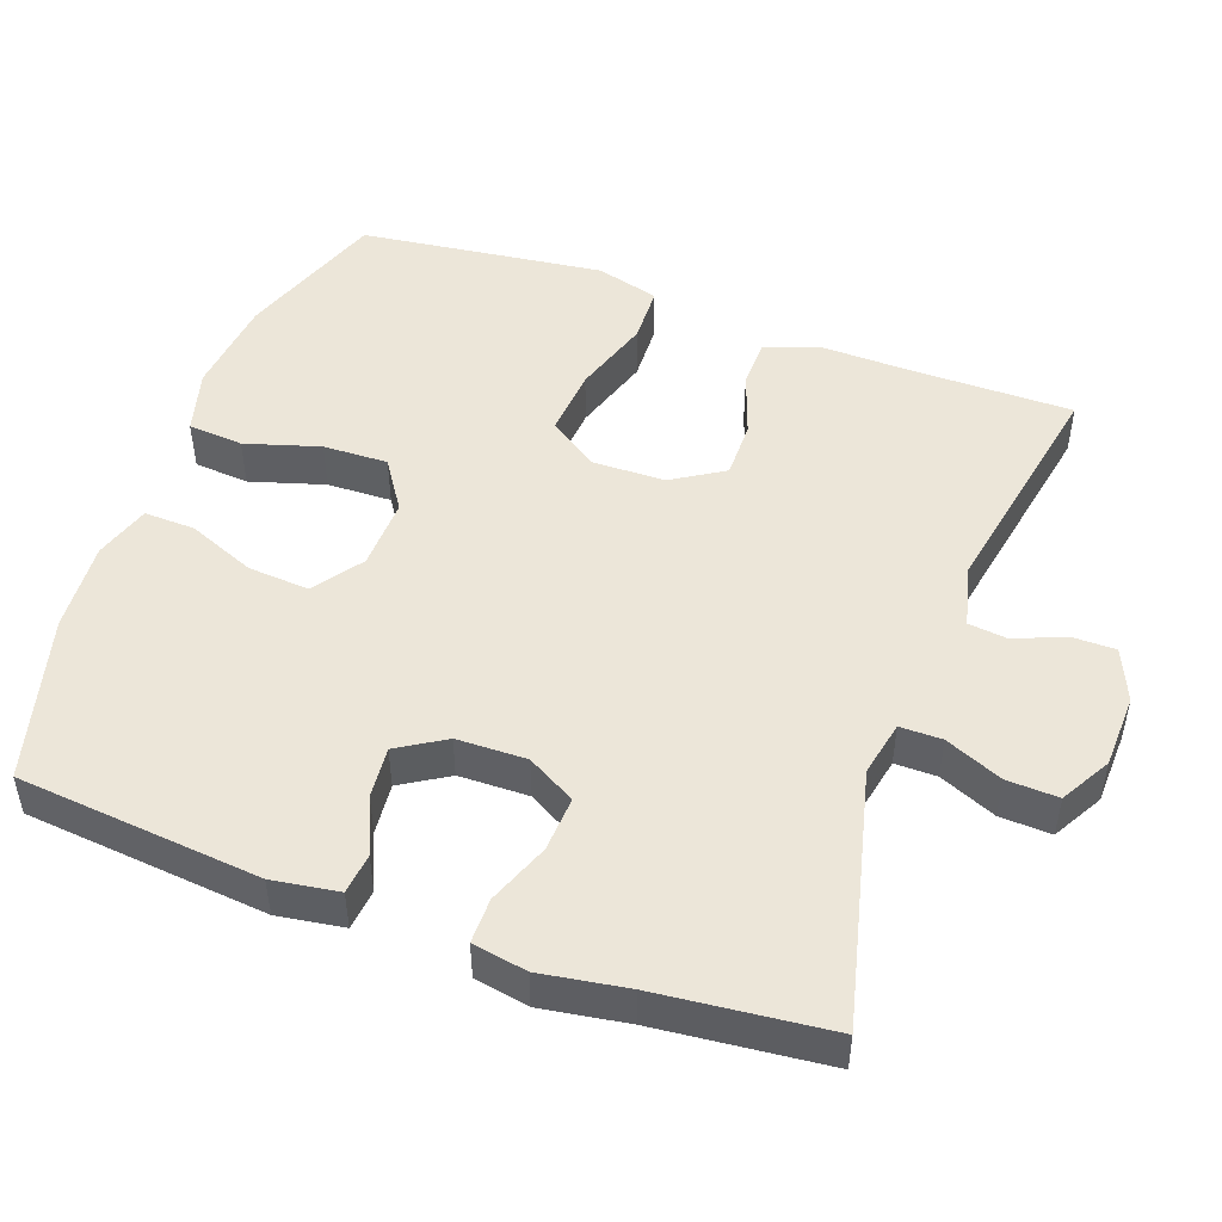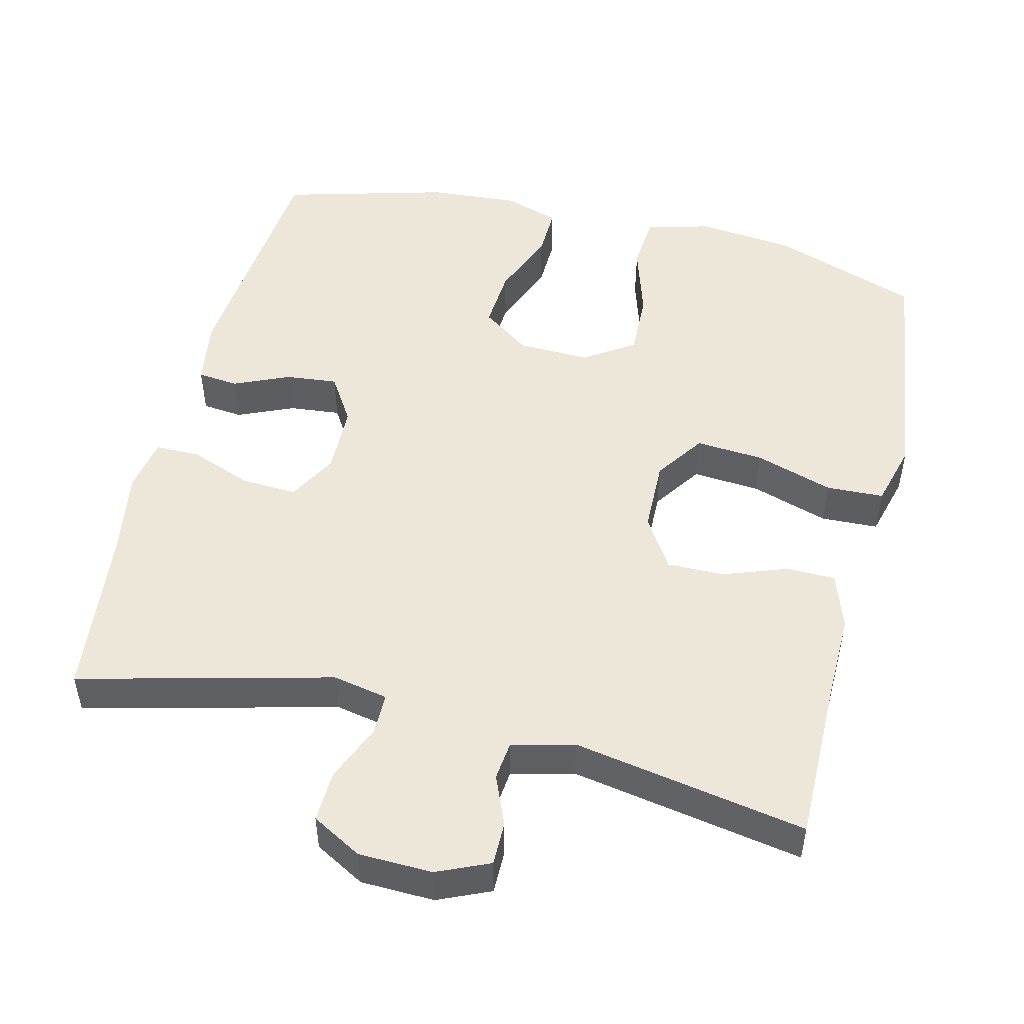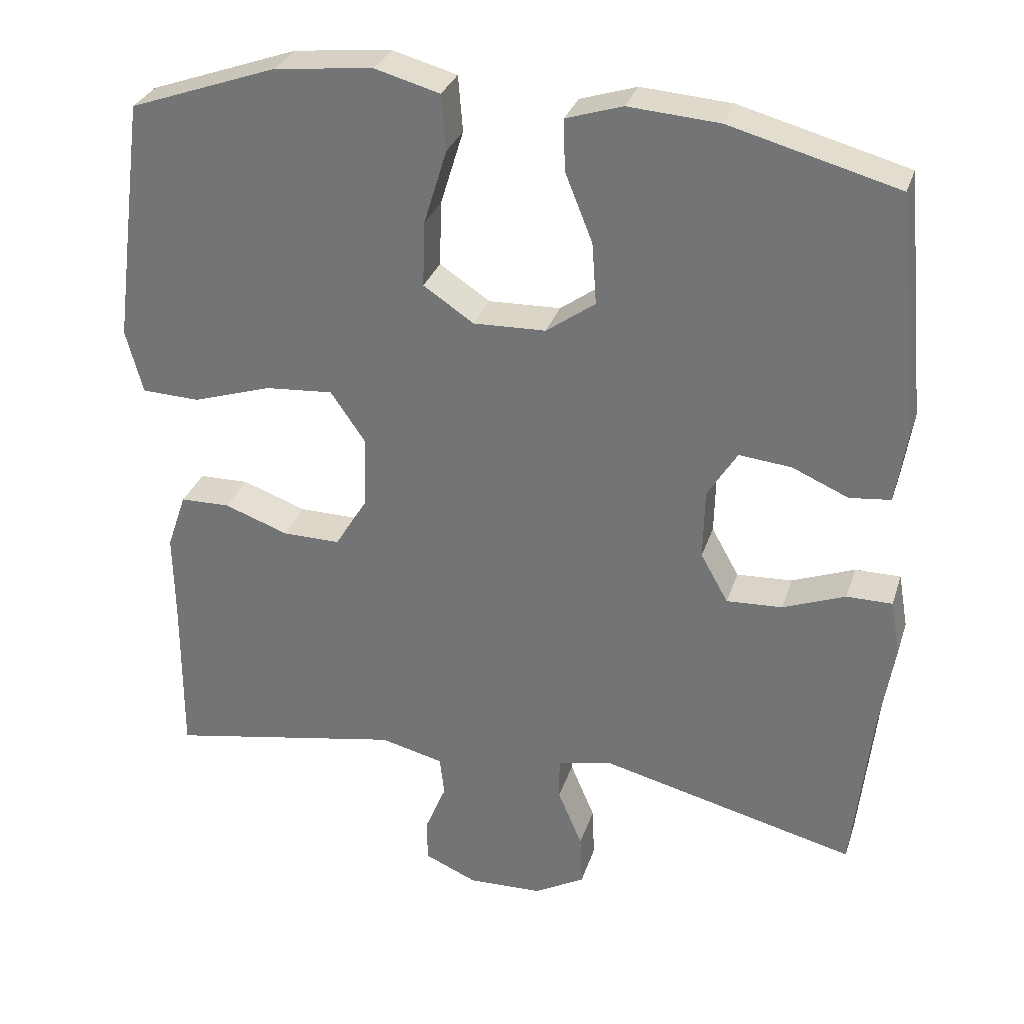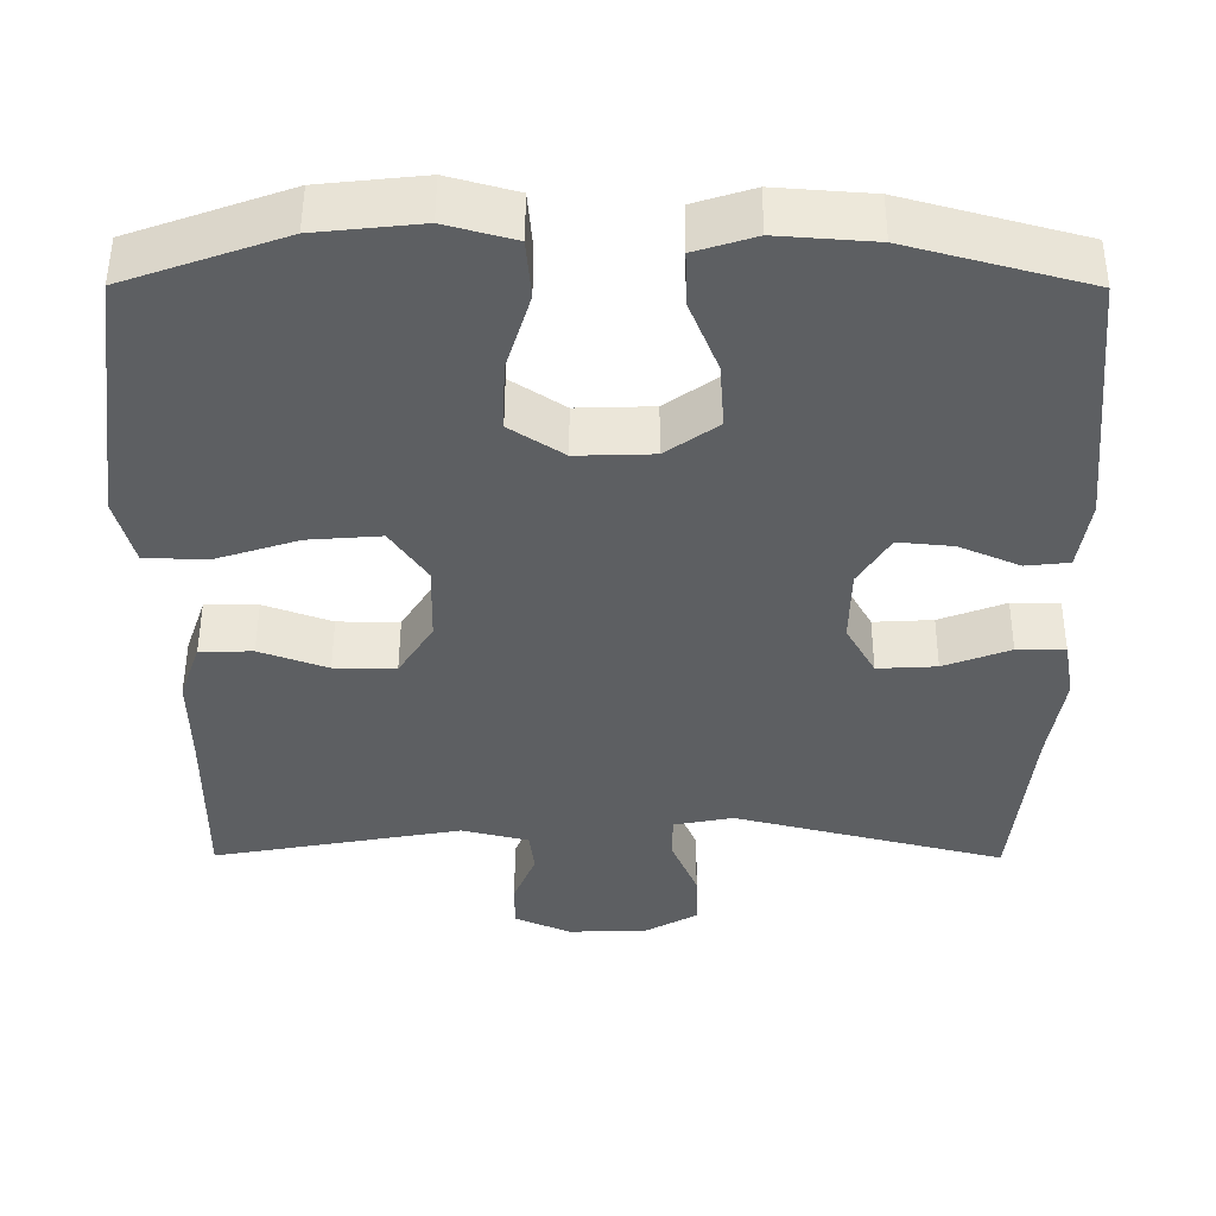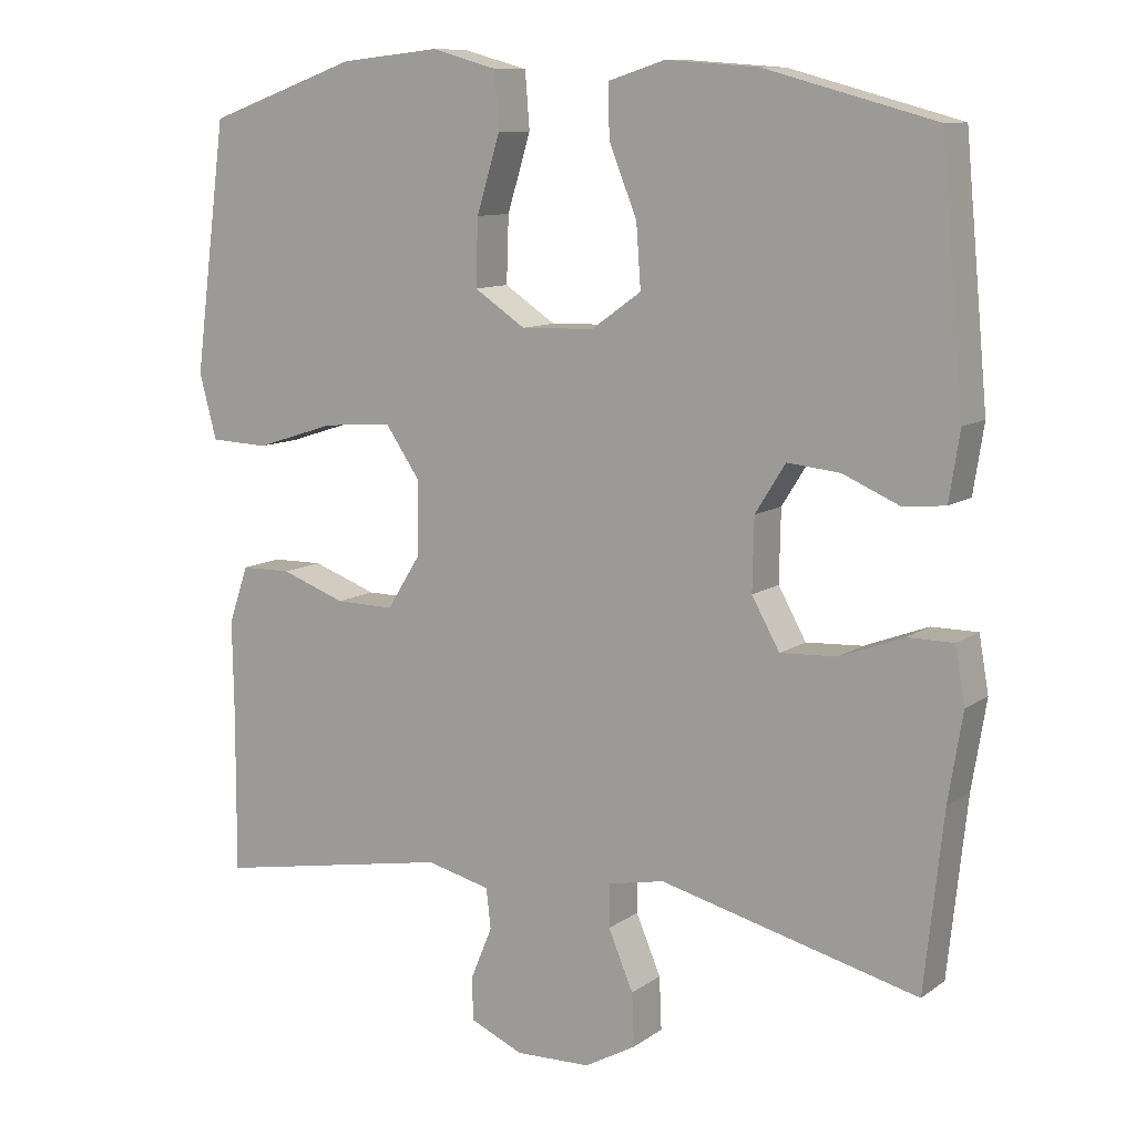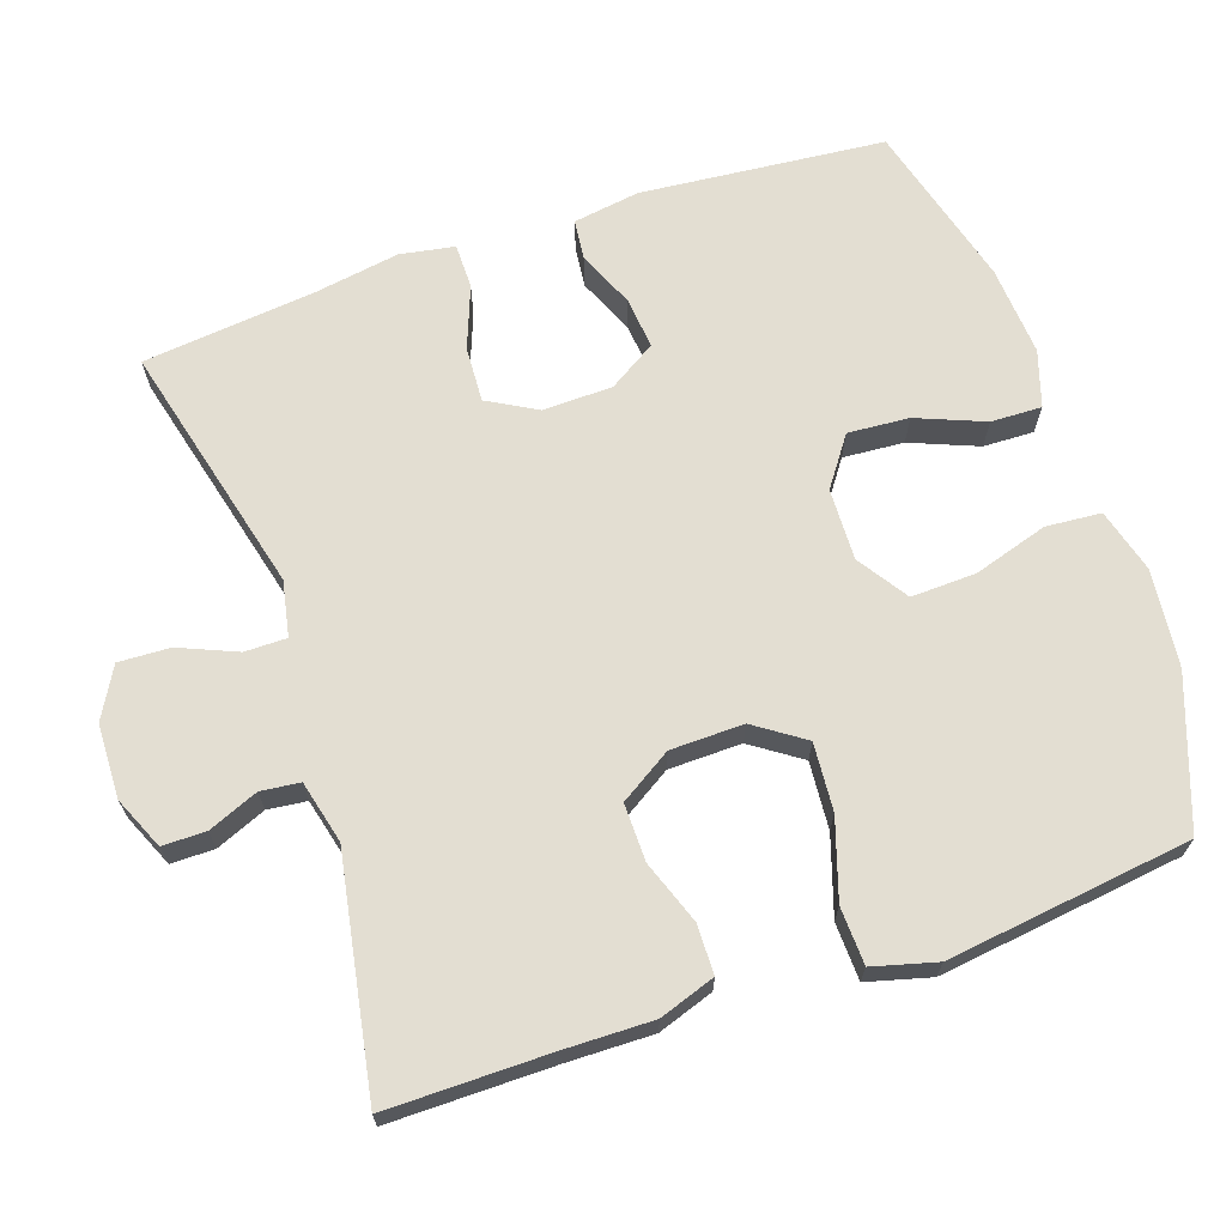
<metadata>
{"format":"obj","ext":"obj","renderer":"f3d","projection":"perspective","resolution":1024,"background":"white","views":[{"elev":48.9,"azim":110.1,"up":"+Y"},{"elev":50.1,"azim":-166.3,"up":"+Y"},{"elev":30.5,"azim":16.5,"up":"+Z"},{"elev":50.5,"azim":0.2,"up":"+Z"},{"elev":10.3,"azim":31.1,"up":"+Z"},{"elev":67.7,"azim":-108.8,"up":"+Y"}]}
</metadata>
<code>
v -0.5 0.07 0.5
v -0.3 0.07 0.571
v -0.168 0.07 0.585
v -0.081 0.07 0.561
v -0.075 0.07 0.486
v -0.106 0.07 0.385
v -0.109 0.07 0.297
v -0.041 0.07 0.252
v 0.056 0.07 0.255
v 0.122 0.07 0.302
v 0.116 0.07 0.385
v 0.079 0.07 0.477
v 0.077 0.07 0.546
v 0.153 0.07 0.57
v 0.275 0.07 0.561
v 0.5 0.07 0.5
v 0.531 0.07 0.169
v 0.517 0.07 0.079
v 0.462 0.07 0.073
v 0.386 0.07 0.106
v 0.316 0.07 0.113
v 0.276 0.07 0.049
v 0.274 0.07 -0.046
v 0.311 0.07 -0.112
v 0.386 0.07 -0.108
v 0.47 0.07 -0.076
v 0.531 0.07 -0.076
v 0.544 0.07 -0.15
v 0.525 0.07 -0.267
v 0.5 0.07 -0.5
v 0.157 0.07 -0.414
v 0.082 0.07 -0.429
v 0.082 0.07 -0.486
v 0.115 0.07 -0.564
v 0.118 0.07 -0.634
v 0.05 0.07 -0.672
v -0.05 0.07 -0.675
v -0.121 0.07 -0.644
v -0.121 0.07 -0.585
v -0.093 0.07 -0.517
v -0.099 0.07 -0.464
v -0.184 0.07 -0.443
v -0.5 0.07 -0.5
v -0.499 0.07 -0.278
v -0.501 0.07 -0.16
v -0.475 0.07 -0.084
v -0.408 0.07 -0.083
v -0.322 0.07 -0.114
v -0.244 0.07 -0.115
v -0.2 0.07 -0.045
v -0.198 0.07 0.054
v -0.244 0.07 0.121
v -0.336 0.07 0.114
v -0.442 0.07 0.08
v -0.52 0.07 0.083
v -0.543 0.07 0.169
v -0.526 0.07 0.301
v -0.5 0 0.5
v -0.3 0 0.571
v -0.168 0 0.585
v -0.081 0 0.561
v -0.075 0 0.486
v -0.106 0 0.385
v -0.109 0 0.297
v -0.041 0 0.252
v 0.056 0 0.255
v 0.122 0 0.302
v 0.116 0 0.385
v 0.079 0 0.477
v 0.077 0 0.546
v 0.153 0 0.57
v 0.275 0 0.561
v 0.5 0 0.5
v 0.531 0 0.169
v 0.517 0 0.079
v 0.462 0 0.073
v 0.386 0 0.106
v 0.316 0 0.113
v 0.276 0 0.049
v 0.274 0 -0.046
v 0.311 0 -0.112
v 0.386 0 -0.108
v 0.47 0 -0.076
v 0.531 0 -0.076
v 0.544 0 -0.15
v 0.525 0 -0.267
v 0.5 0 -0.5
v 0.157 0 -0.414
v 0.082 0 -0.429
v 0.082 0 -0.486
v 0.115 0 -0.564
v 0.118 0 -0.634
v 0.05 0 -0.672
v -0.05 0 -0.675
v -0.121 0 -0.644
v -0.121 0 -0.585
v -0.093 0 -0.517
v -0.099 0 -0.464
v -0.184 0 -0.443
v -0.5 0 -0.5
v -0.499 0 -0.278
v -0.501 0 -0.16
v -0.475 0 -0.084
v -0.408 0 -0.083
v -0.322 0 -0.114
v -0.244 0 -0.115
v -0.2 0 -0.045
v -0.198 0 0.054
v -0.244 0 0.121
v -0.336 0 0.114
v -0.442 0 0.08
v -0.52 0 0.083
v -0.543 0 0.169
v -0.526 0 0.301
f 4 5 6
f 3 4 6
f 2 3 6
f 1 2 6
f 57 1 6
f 56 57 6
f 55 56 6
f 54 55 6
f 53 54 6
f 52 53 6 7
f 51 52 7 8
f 50 51 8 9
f 49 50 9 10
f 46 47 48
f 45 46 48
f 44 45 48
f 44 48 49
f 43 44 49
f 42 43 49
f 41 42 49 10
f 38 39 40
f 37 38 40
f 36 37 40
f 35 36 40
f 34 35 40
f 33 34 40
f 32 33 40 41
f 31 32 41 10
f 29 30 31
f 28 29 31
f 27 28 31
f 26 27 31
f 25 26 31
f 24 25 31
f 23 24 31
f 22 23 31 10
f 18 19 20
f 17 18 20
f 16 17 20
f 15 16 20
f 14 15 20
f 13 14 20
f 12 13 20
f 11 12 20
f 11 20 21
f 10 11 21 22
f 63 62 61
f 63 61 60
f 63 60 59
f 63 59 58
f 63 58 114
f 63 114 113
f 63 113 112
f 63 112 111
f 63 111 110
f 64 63 110 109
f 65 64 109 108
f 66 65 108 107
f 67 66 107 106
f 105 104 103
f 105 103 102
f 105 102 101
f 106 105 101
f 106 101 100
f 106 100 99
f 67 106 99 98
f 97 96 95
f 97 95 94
f 97 94 93
f 97 93 92
f 97 92 91
f 97 91 90
f 98 97 90 89
f 67 98 89 88
f 88 87 86
f 88 86 85
f 88 85 84
f 88 84 83
f 88 83 82
f 88 82 81
f 88 81 80
f 67 88 80 79
f 77 76 75
f 77 75 74
f 77 74 73
f 77 73 72
f 77 72 71
f 77 71 70
f 77 70 69
f 77 69 68
f 78 77 68
f 79 78 68 67
f 1 58 59 2
f 2 59 60 3
f 3 60 61 4
f 4 61 62 5
f 5 62 63 6
f 6 63 64 7
f 7 64 65 8
f 8 65 66 9
f 9 66 67 10
f 10 67 68 11
f 11 68 69 12
f 12 69 70 13
f 13 70 71 14
f 14 71 72 15
f 15 72 73 16
f 16 73 74 17
f 17 74 75 18
f 18 75 76 19
f 19 76 77 20
f 20 77 78 21
f 21 78 79 22
f 22 79 80 23
f 23 80 81 24
f 24 81 82 25
f 25 82 83 26
f 26 83 84 27
f 27 84 85 28
f 28 85 86 29
f 29 86 87 30
f 30 87 88 31
f 31 88 89 32
f 32 89 90 33
f 33 90 91 34
f 34 91 92 35
f 35 92 93 36
f 36 93 94 37
f 37 94 95 38
f 38 95 96 39
f 39 96 97 40
f 40 97 98 41
f 41 98 99 42
f 42 99 100 43
f 43 100 101 44
f 44 101 102 45
f 45 102 103 46
f 46 103 104 47
f 47 104 105 48
f 48 105 106 49
f 49 106 107 50
f 50 107 108 51
f 51 108 109 52
f 52 109 110 53
f 53 110 111 54
f 54 111 112 55
f 55 112 113 56
f 56 113 114 57
f 57 114 58 1

</code>
